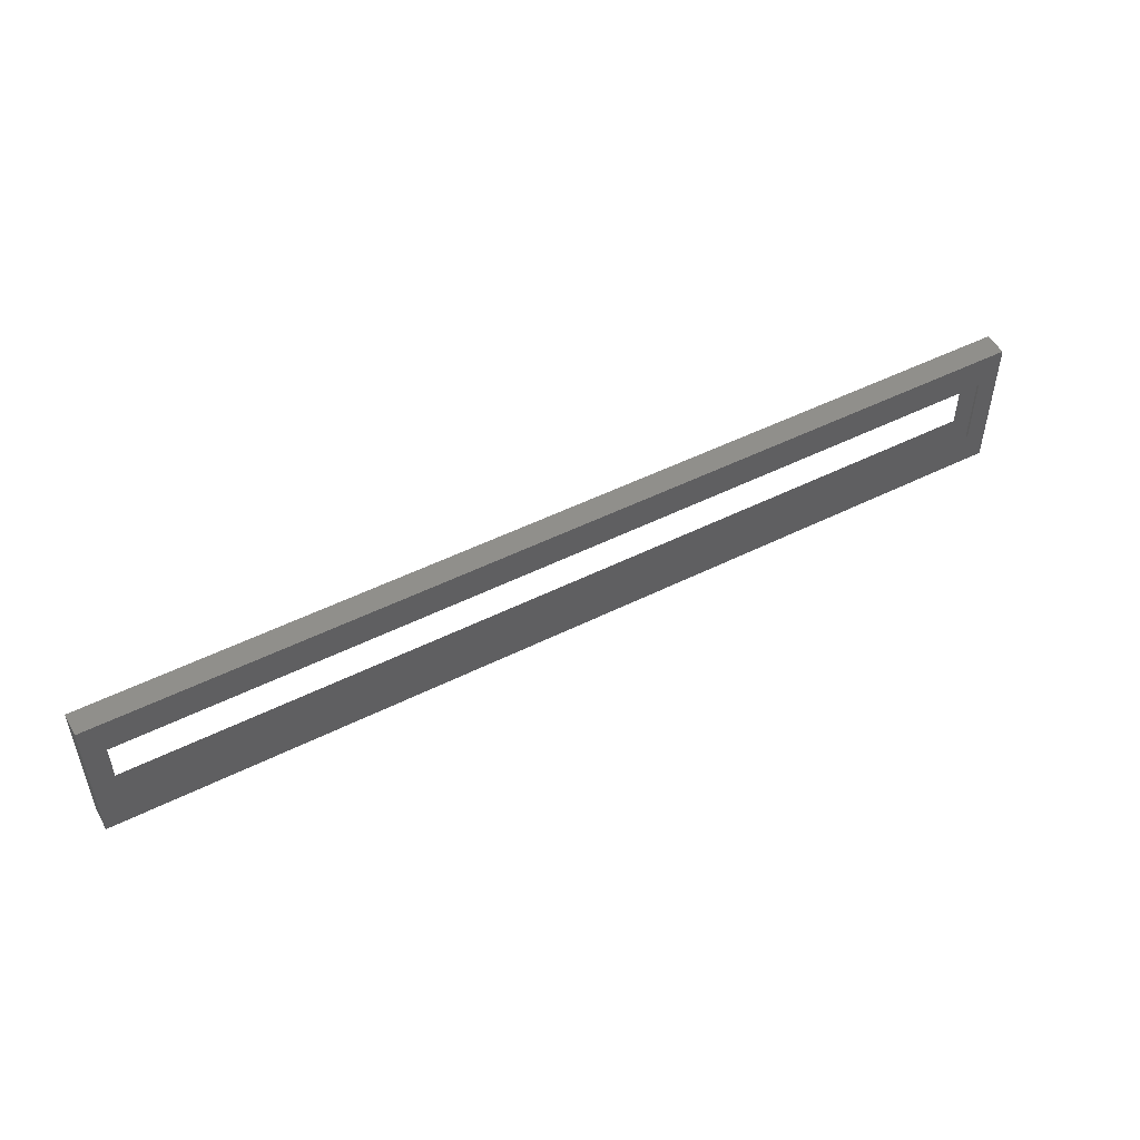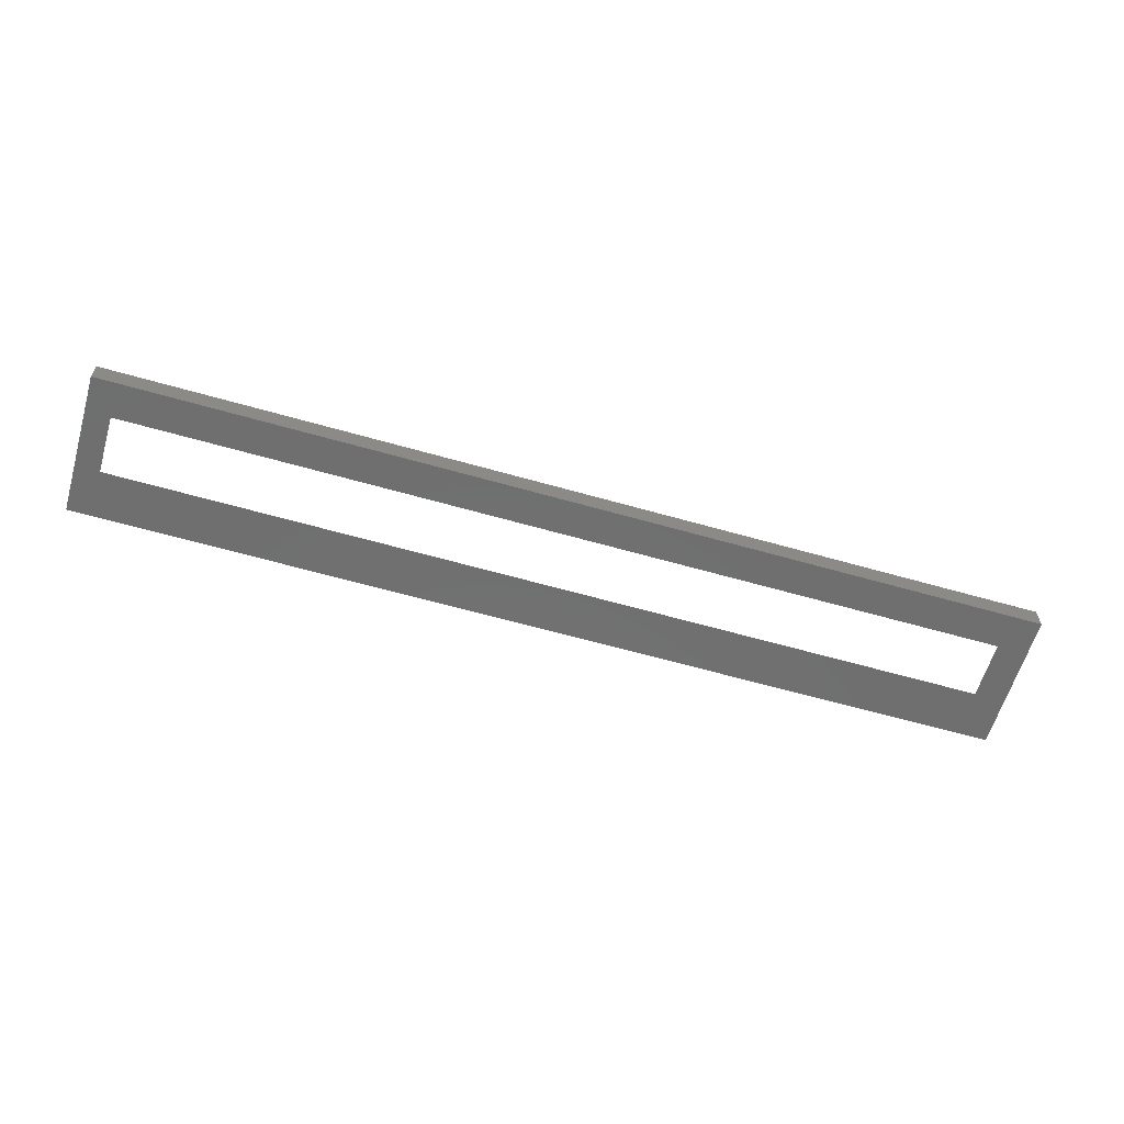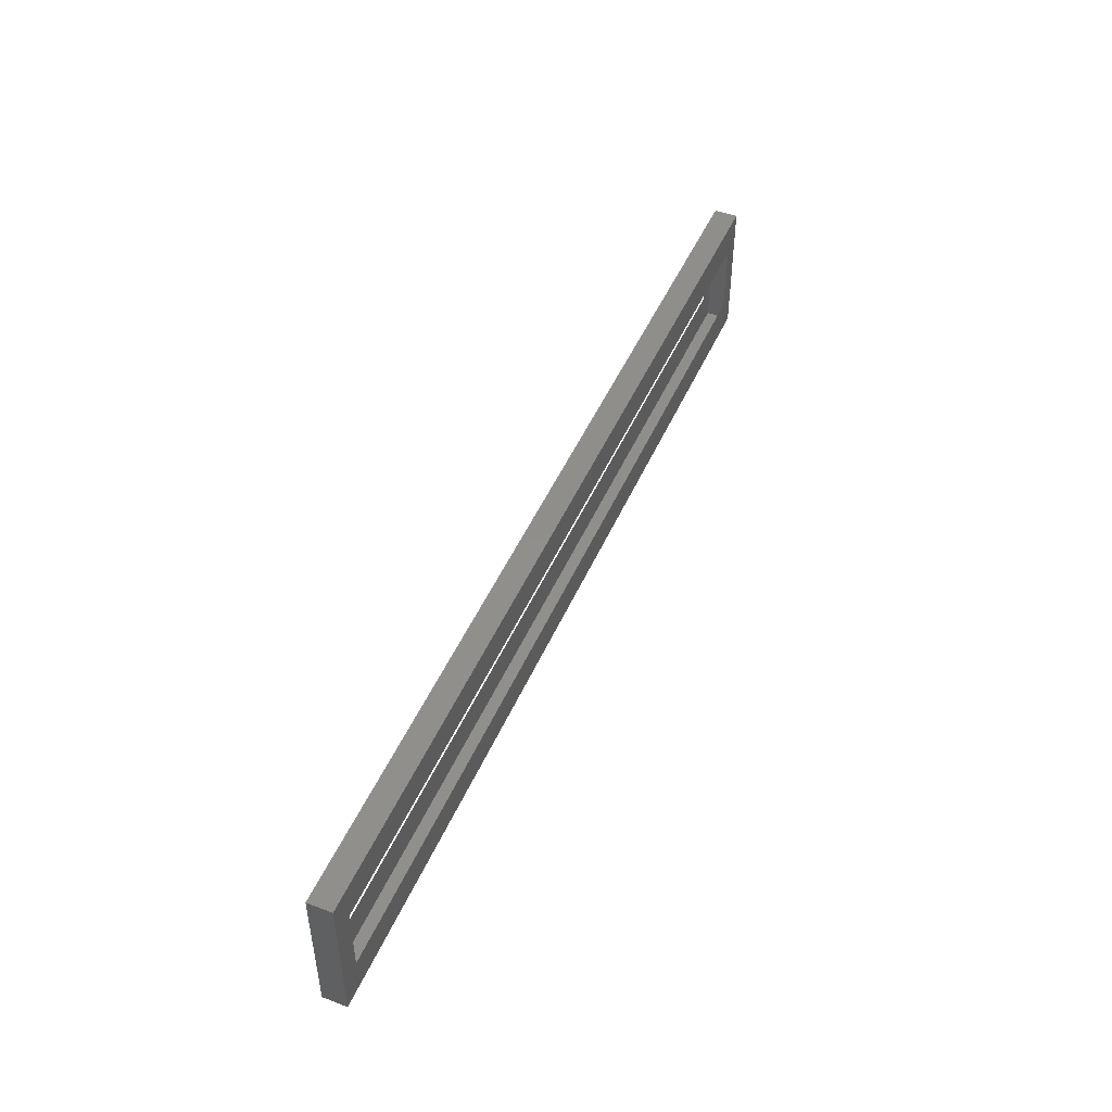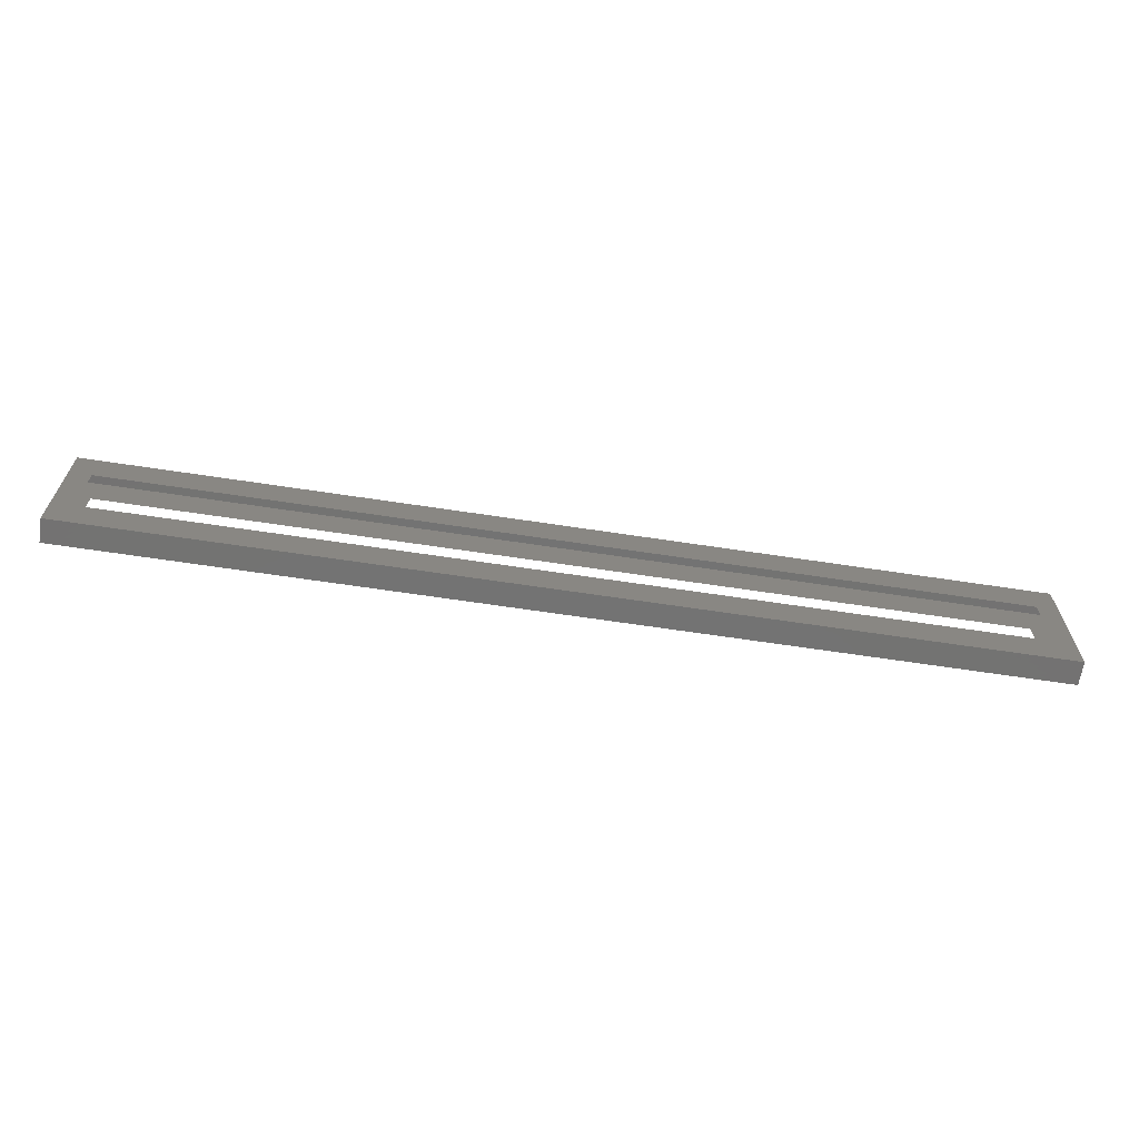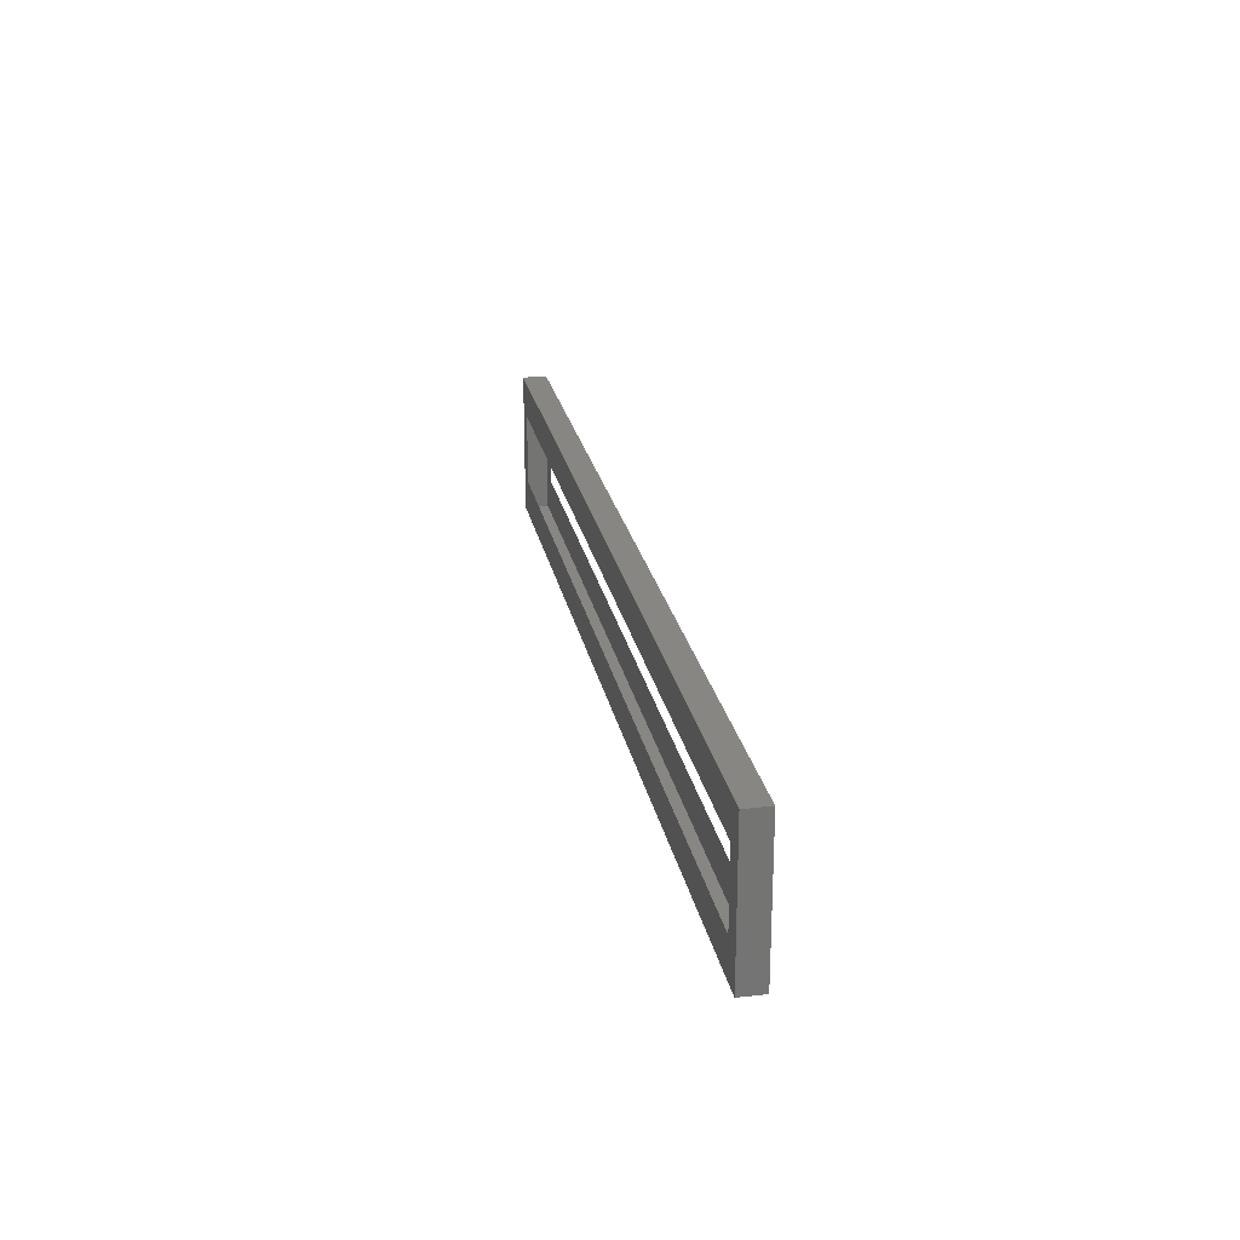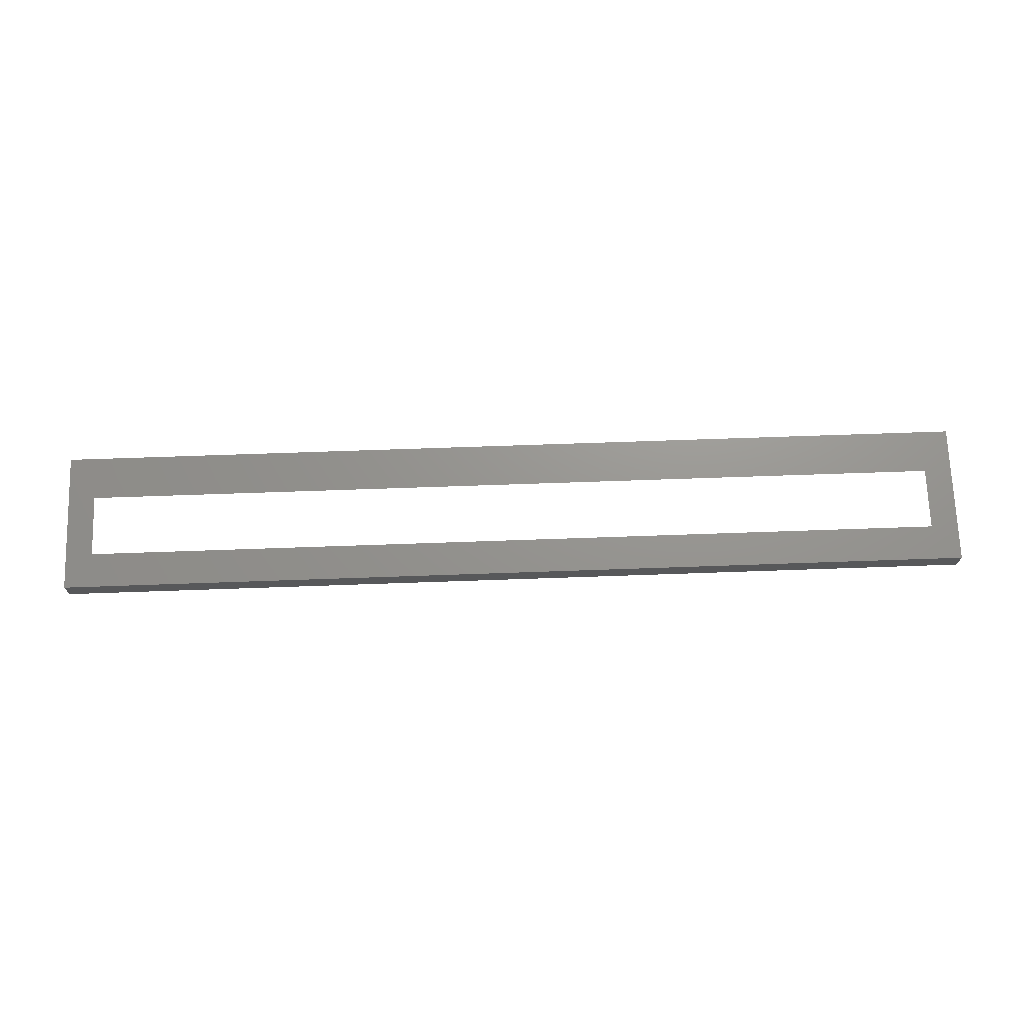
<metadata>
{"format":"stl","ext":"stl","renderer":"f3d","projection":"perspective","resolution":1024,"background":"white","views":[{"elev":50.2,"azim":151.3,"up":"+Z"},{"elev":-61.1,"azim":-16.3,"up":"+Y"},{"elev":47.4,"azim":112.8,"up":"+Z"},{"elev":-65.0,"azim":171.3,"up":"+Z"},{"elev":23.7,"azim":-100.8,"up":"+Z"},{"elev":70.8,"azim":178.0,"up":"+Y"}]}
</metadata>
<code>
# stl→obj: 16 verts, 24 faces
v 0.9426 0.025 0.075
v -0.9875 0.025 0.15
v 0.9875 0.025 0.15
v -0.9426 0.025 0.075
v -0.9426 0.025 -0.075
v -0.9875 0.025 -0.15
v 0.9875 0.025 -0.15
v 0.9426 0.025 -0.075
v -0.9426 -0.025 0.075
v 0.9875 -0.025 0.15
v -0.9875 -0.025 0.15
v 0.9426 -0.025 0.075
v 0.9426 -0.025 -0.075
v 0.9875 -0.025 -0.15
v -0.9875 -0.025 -0.15
v -0.9426 -0.025 -0.075
f 1 2 3
f 2 1 4
f 5 2 4
f 2 5 6
f 7 5 8
f 5 7 6
f 3 8 1
f 8 3 7
f 9 10 11
f 10 9 12
f 13 10 12
f 10 13 14
f 15 13 16
f 13 15 14
f 11 16 9
f 16 11 15
f 15 7 14
f 7 15 6
f 2 10 3
f 10 2 11
f 15 2 6
f 2 15 11
f 10 7 3
f 7 10 14

</code>
